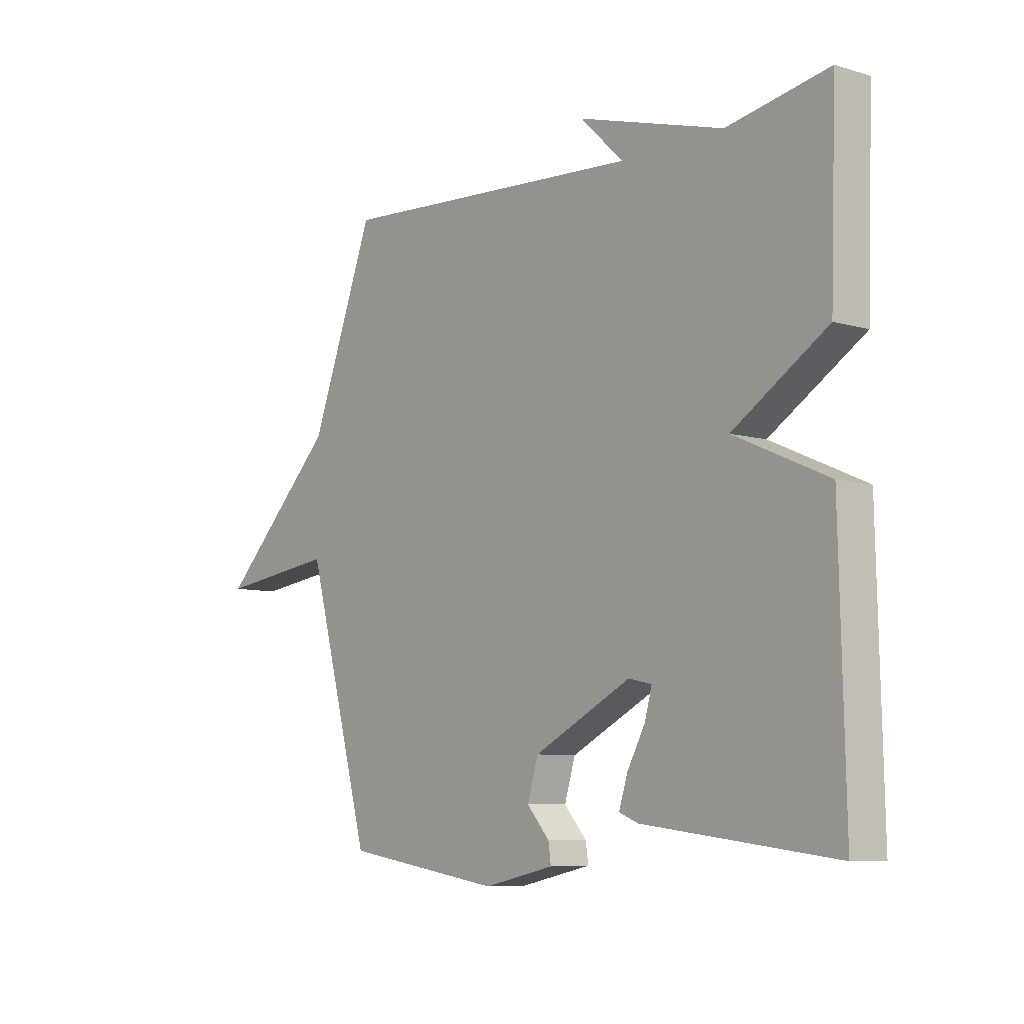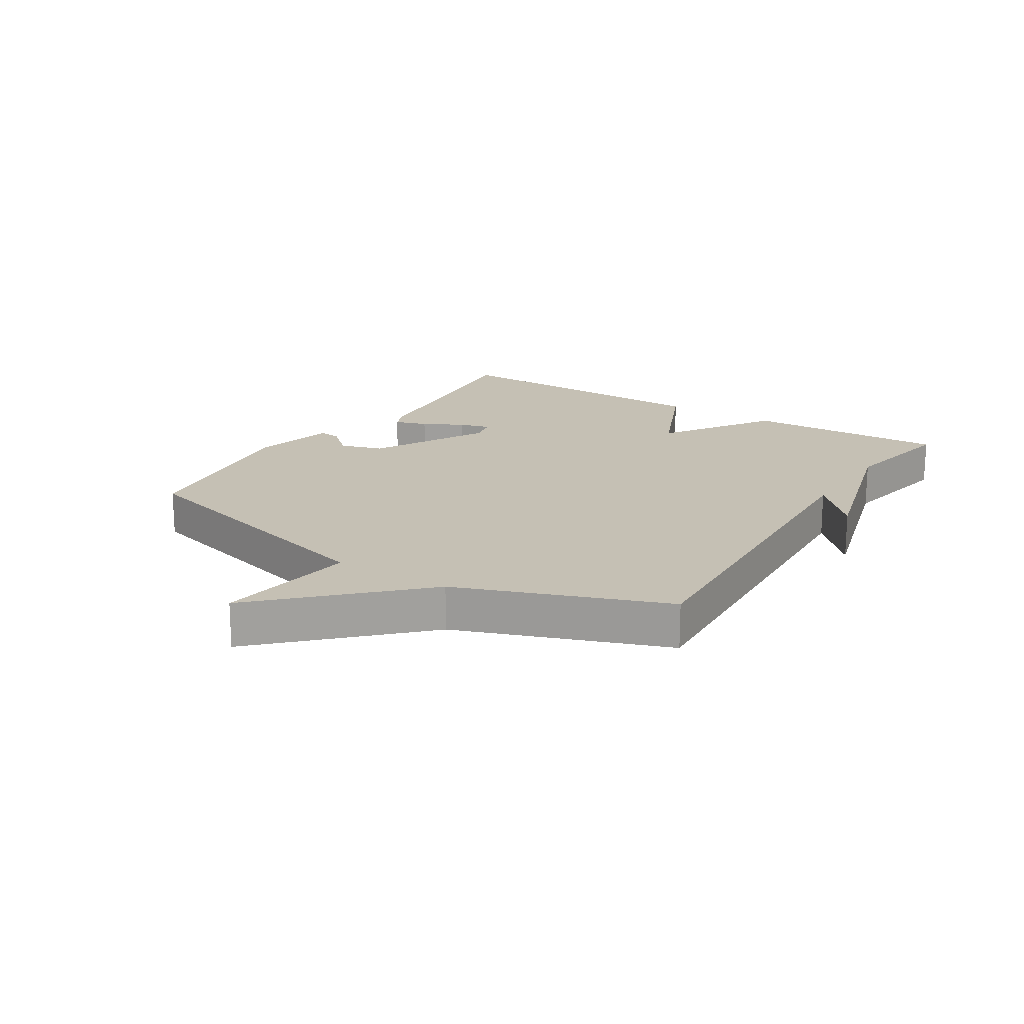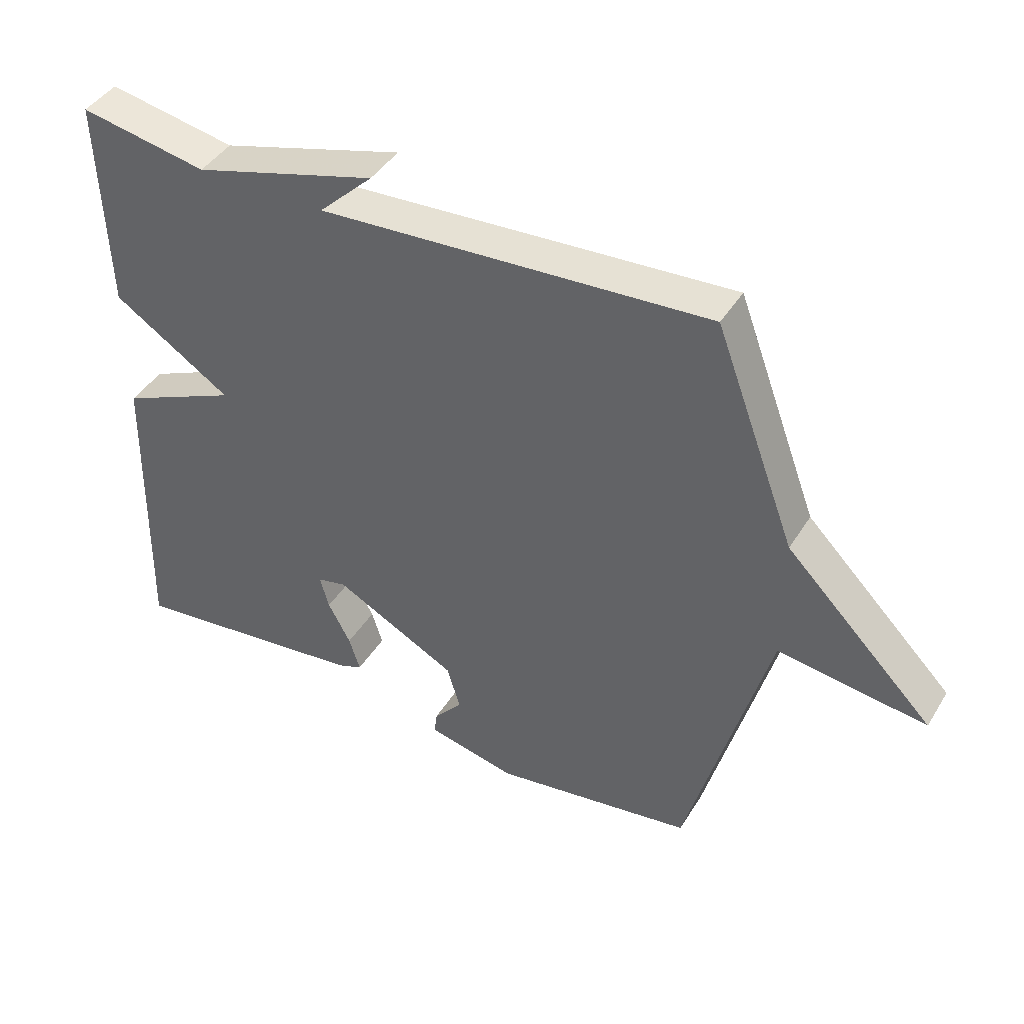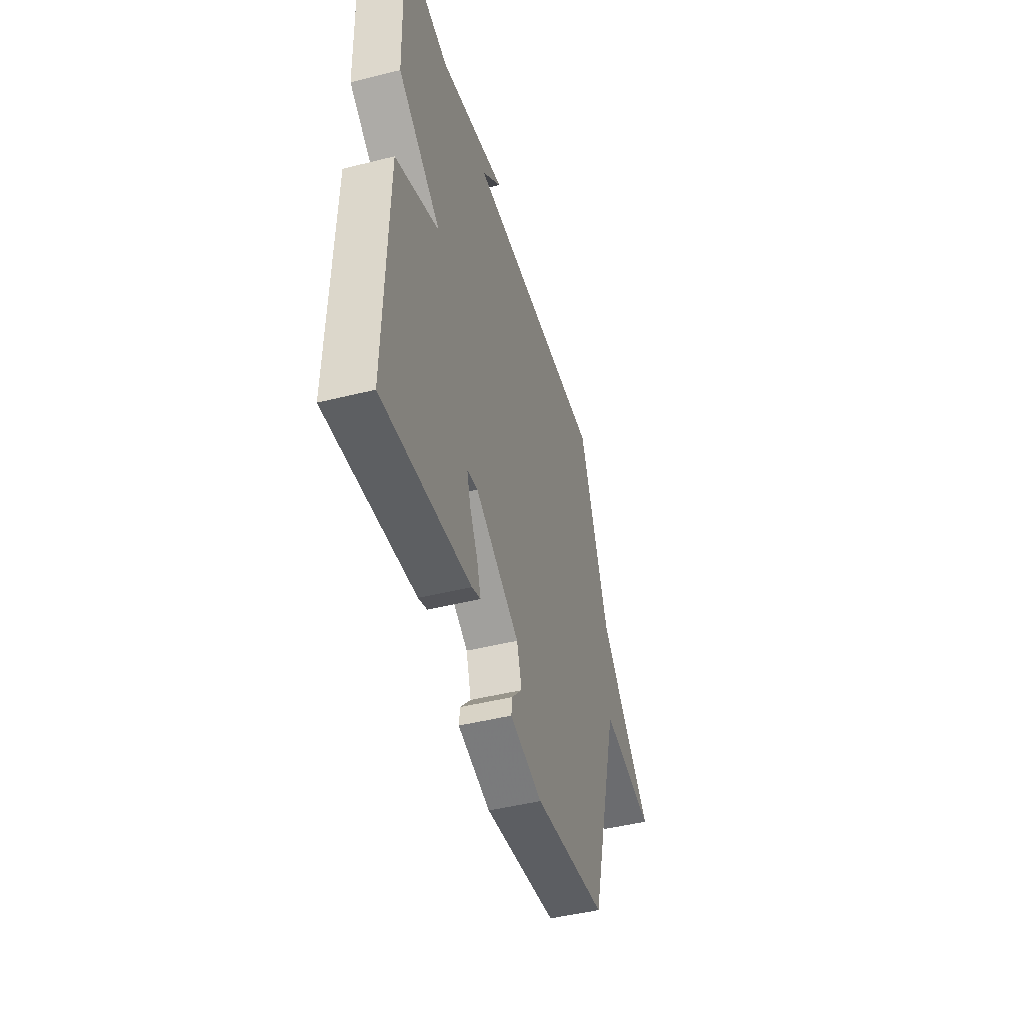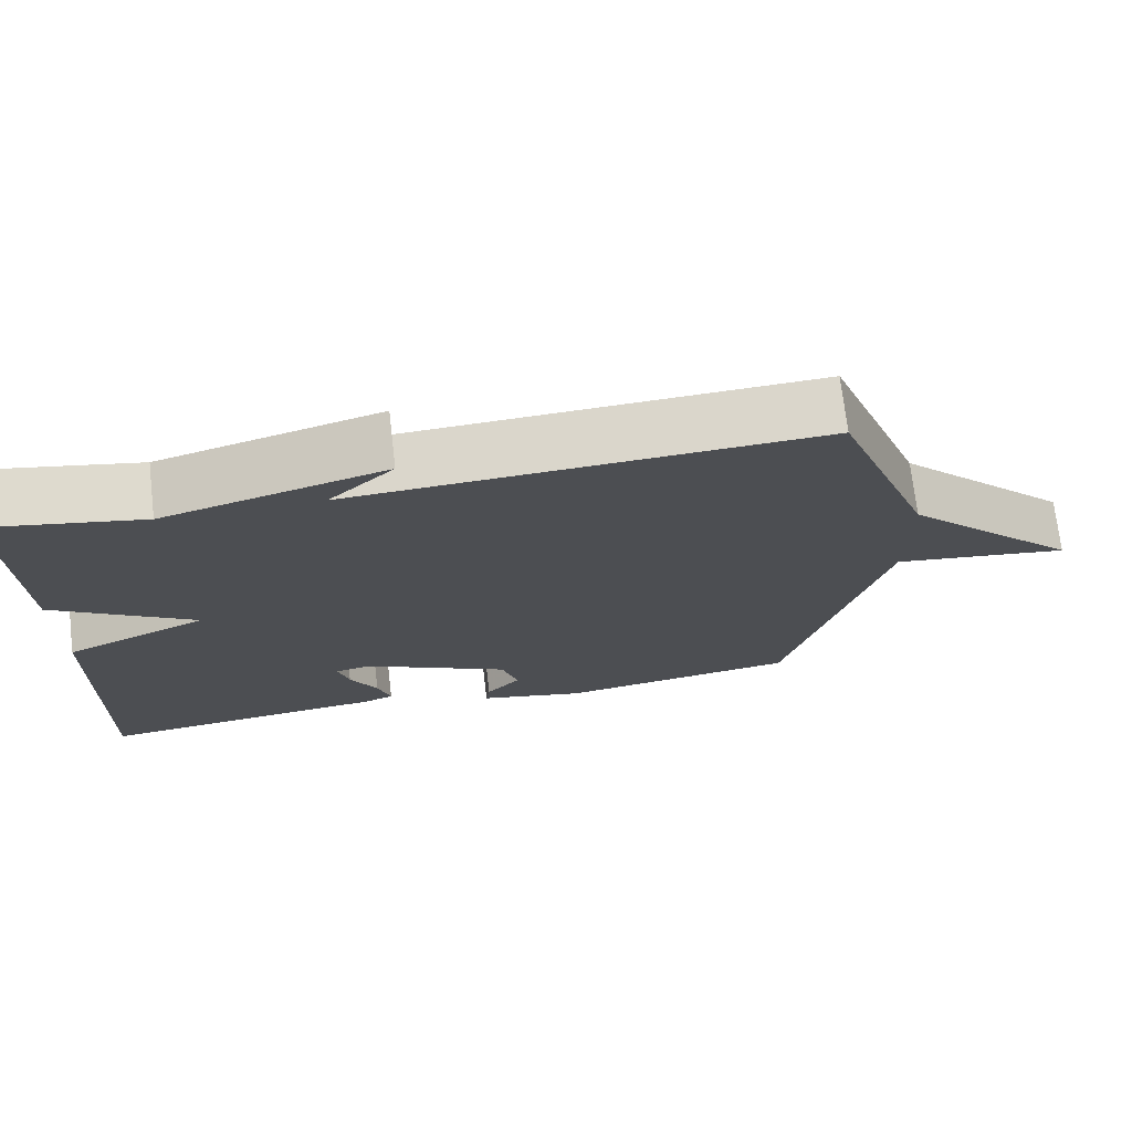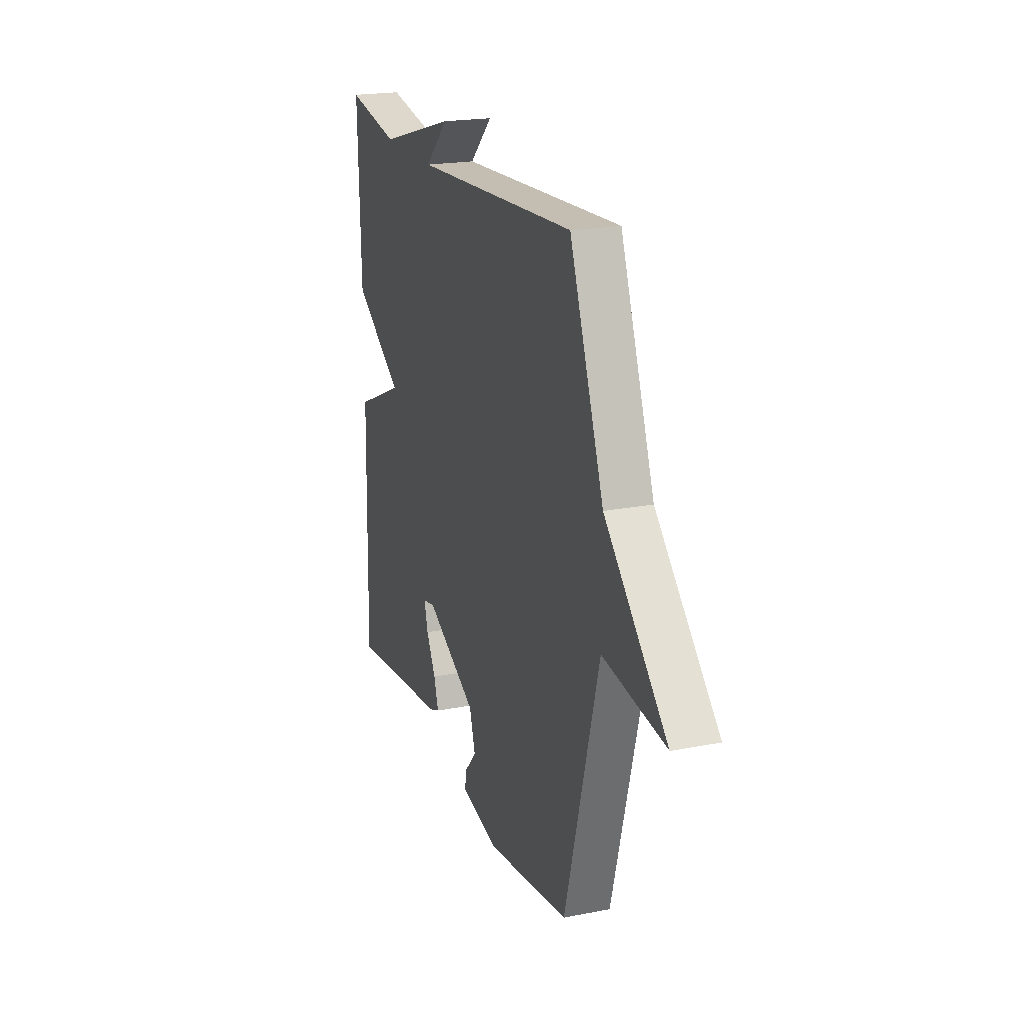
<metadata>
{"format":"obj","ext":"obj","renderer":"f3d","projection":"perspective","resolution":1024,"background":"white","views":[{"elev":-7.5,"azim":50.0,"up":"+Z"},{"elev":18.3,"azim":-57.5,"up":"+Y"},{"elev":42.7,"azim":-150.6,"up":"+Z"},{"elev":-46.5,"azim":105.9,"up":"+Z"},{"elev":72.5,"azim":173.4,"up":"+Z"},{"elev":20.7,"azim":-109.4,"up":"+Z"}]}
</metadata>
<code>
v -0.5 0.07 -0.5
v -0.626 0.07 -0.036
v -0.856 0.07 -0.067
v -0.626 0.07 0.164
v -0.5 0.07 0.5
v 0.103 0.07 0.463
v 0.019 0.07 0.544
v 0.303 0.07 0.463
v 0.5 0.07 0.5
v 0.489 0.07 0.169
v 0.306 0.07 0.05
v 0.489 0.07 -0.031
v 0.5 0.07 -0.5
v 0.127 0.07 -0.456
v 0.089 0.07 -0.441
v 0.106 0.07 -0.387
v 0.141 0.07 -0.322
v 0.155 0.07 -0.271
v 0.11 0.07 -0.261
v -0.08 0.07 -0.36
v -0.101 0.07 -0.43
v -0.057 0.07 -0.48
v -0.052 0.07 -0.516
v -0.19 0.07 -0.547
v -0.5 0 -0.5
v -0.626 0 -0.036
v -0.856 0 -0.067
v -0.626 0 0.164
v -0.5 0 0.5
v 0.103 0 0.463
v 0.019 0 0.544
v 0.303 0 0.463
v 0.5 0 0.5
v 0.489 0 0.169
v 0.306 0 0.05
v 0.489 0 -0.031
v 0.5 0 -0.5
v 0.127 0 -0.456
v 0.089 0 -0.441
v 0.106 0 -0.387
v 0.141 0 -0.322
v 0.155 0 -0.271
v 0.11 0 -0.261
v -0.08 0 -0.36
v -0.101 0 -0.43
v -0.057 0 -0.48
v -0.052 0 -0.516
v -0.19 0 -0.547
f 24 1 2
f 23 24 2
f 22 23 2
f 21 22 2
f 20 21 2
f 19 20 2
f 18 19 2
f 15 16 17
f 14 15 17
f 13 14 17
f 12 13 17
f 11 12 17 18
f 8 9 10 11
f 8 11 18 2
f 6 7 8
f 4 5 6
f 4 6 8
f 3 4 8
f 2 3 8
f 26 25 48
f 26 48 47
f 26 47 46
f 26 46 45
f 26 45 44
f 26 44 43
f 26 43 42
f 41 40 39
f 41 39 38
f 41 38 37
f 41 37 36
f 42 41 36 35
f 35 34 33 32
f 26 42 35 32
f 32 31 30
f 30 29 28
f 32 30 28
f 32 28 27
f 32 27 26
f 1 25 26 2
f 2 26 27 3
f 3 27 28 4
f 4 28 29 5
f 5 29 30 6
f 6 30 31 7
f 7 31 32 8
f 8 32 33 9
f 9 33 34 10
f 10 34 35 11
f 11 35 36 12
f 12 36 37 13
f 13 37 38 14
f 14 38 39 15
f 15 39 40 16
f 16 40 41 17
f 17 41 42 18
f 18 42 43 19
f 19 43 44 20
f 20 44 45 21
f 21 45 46 22
f 22 46 47 23
f 23 47 48 24
f 24 48 25 1

</code>
